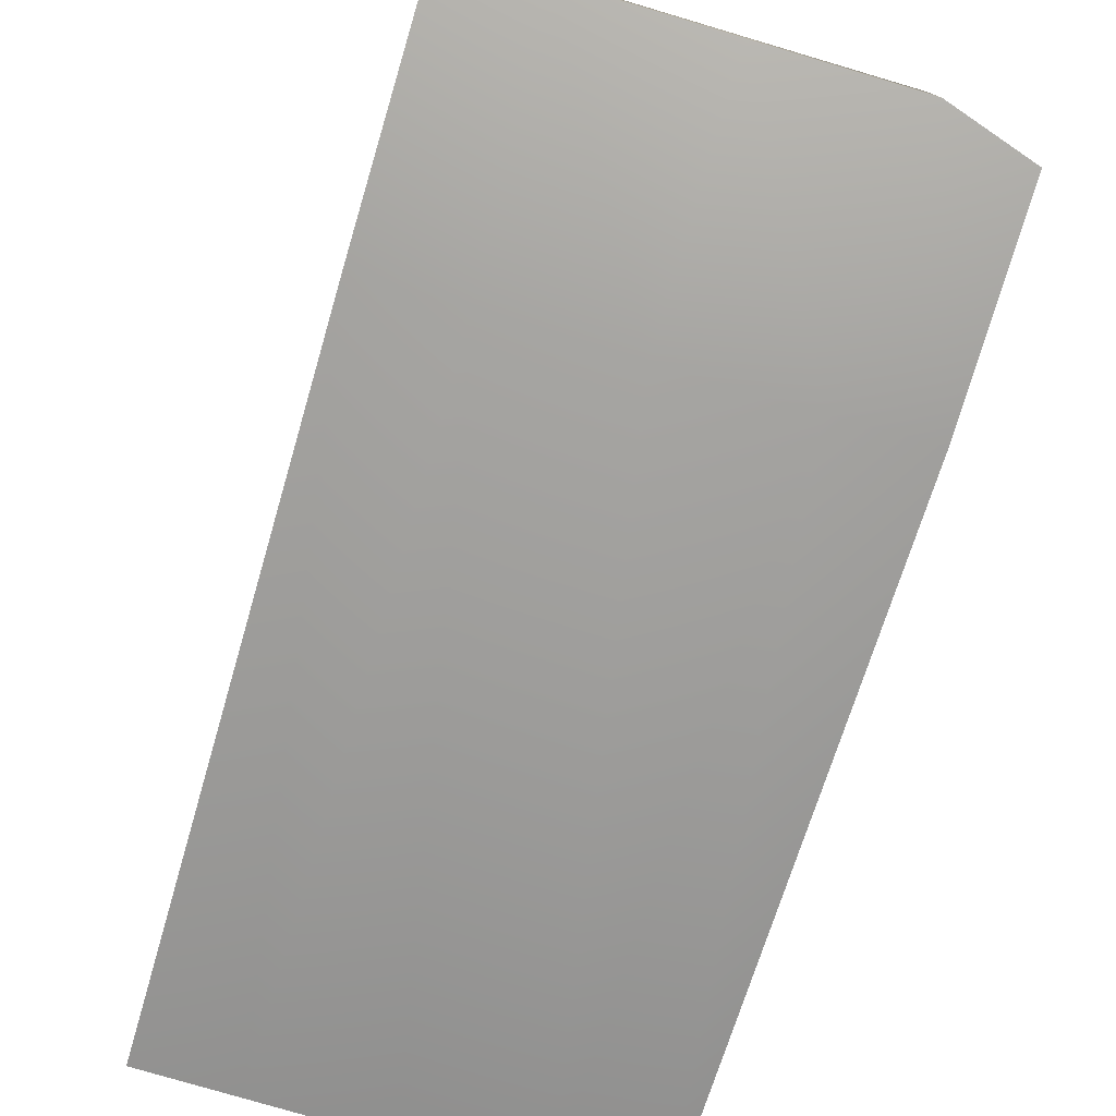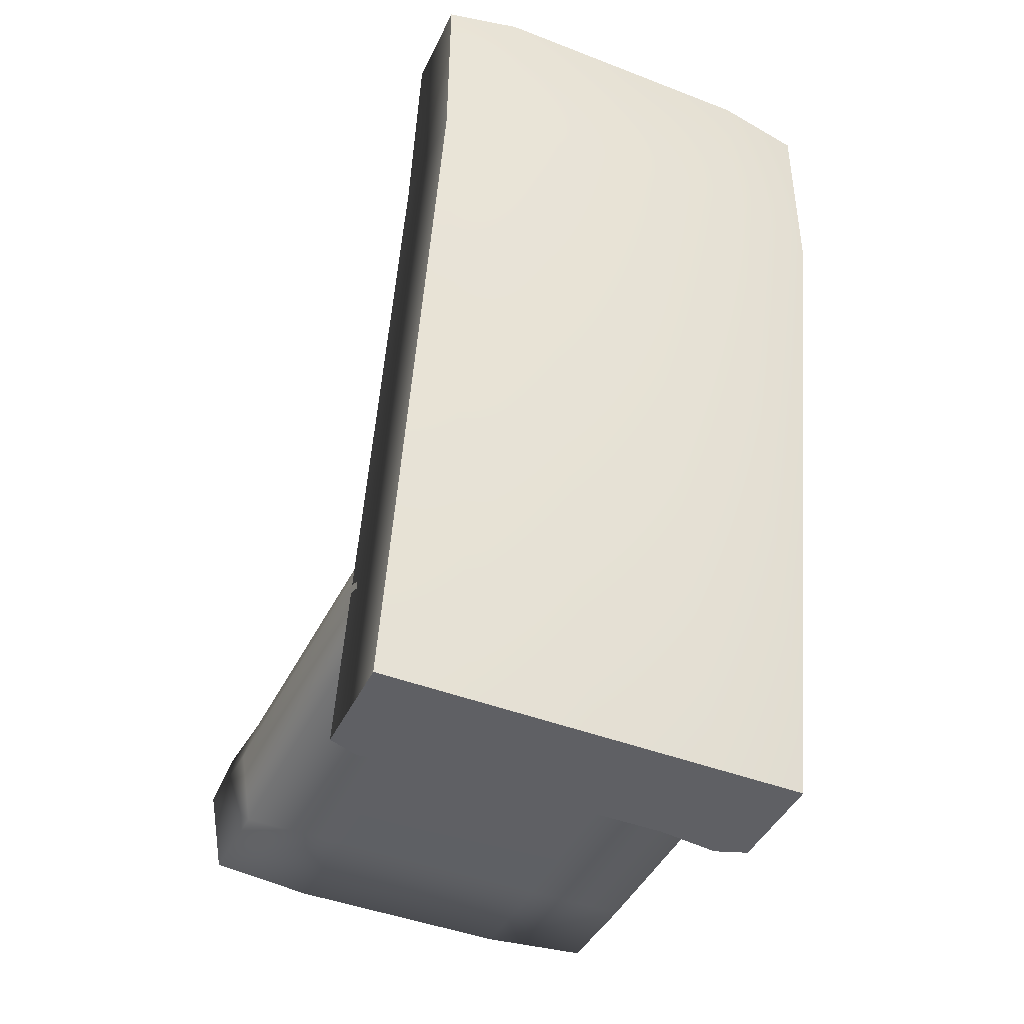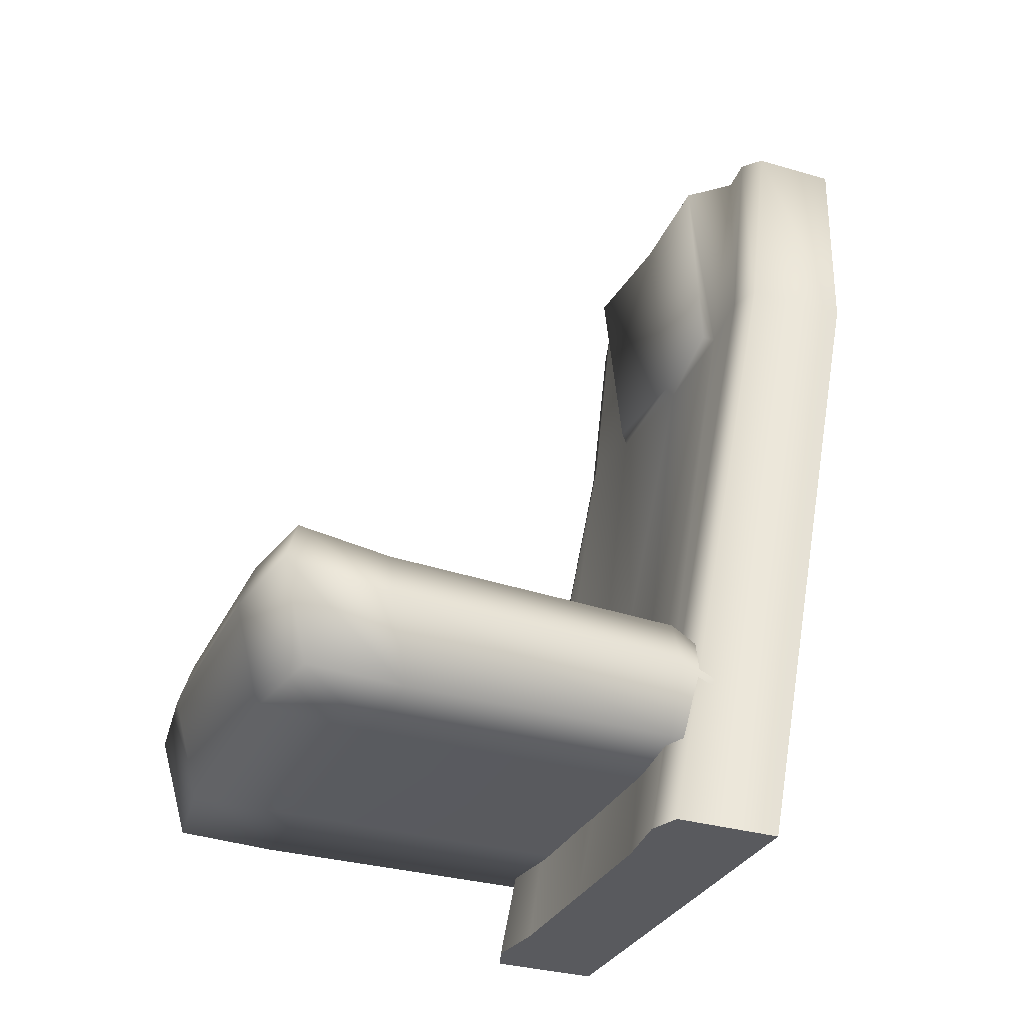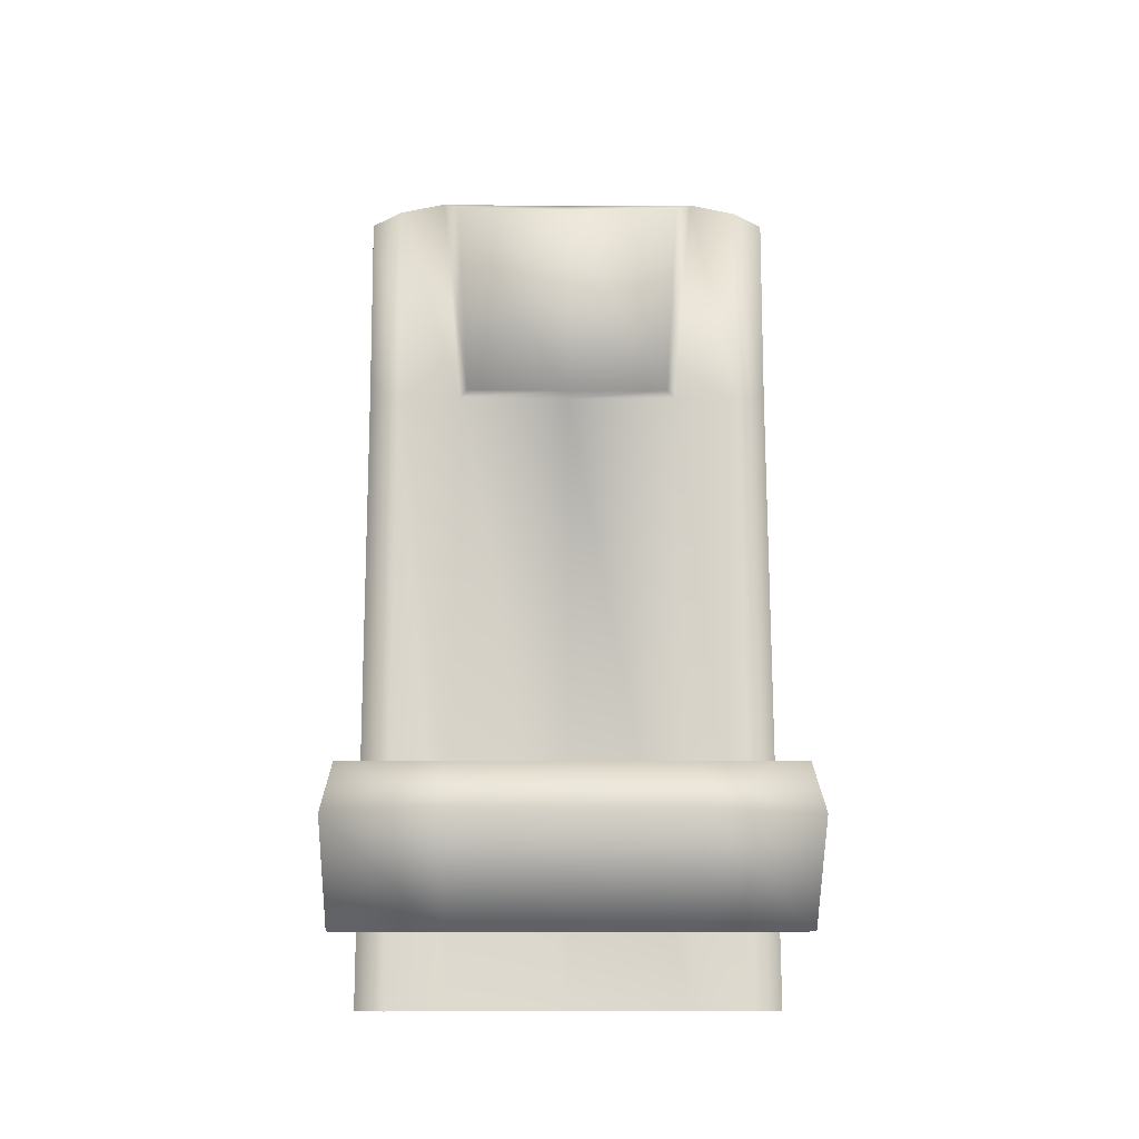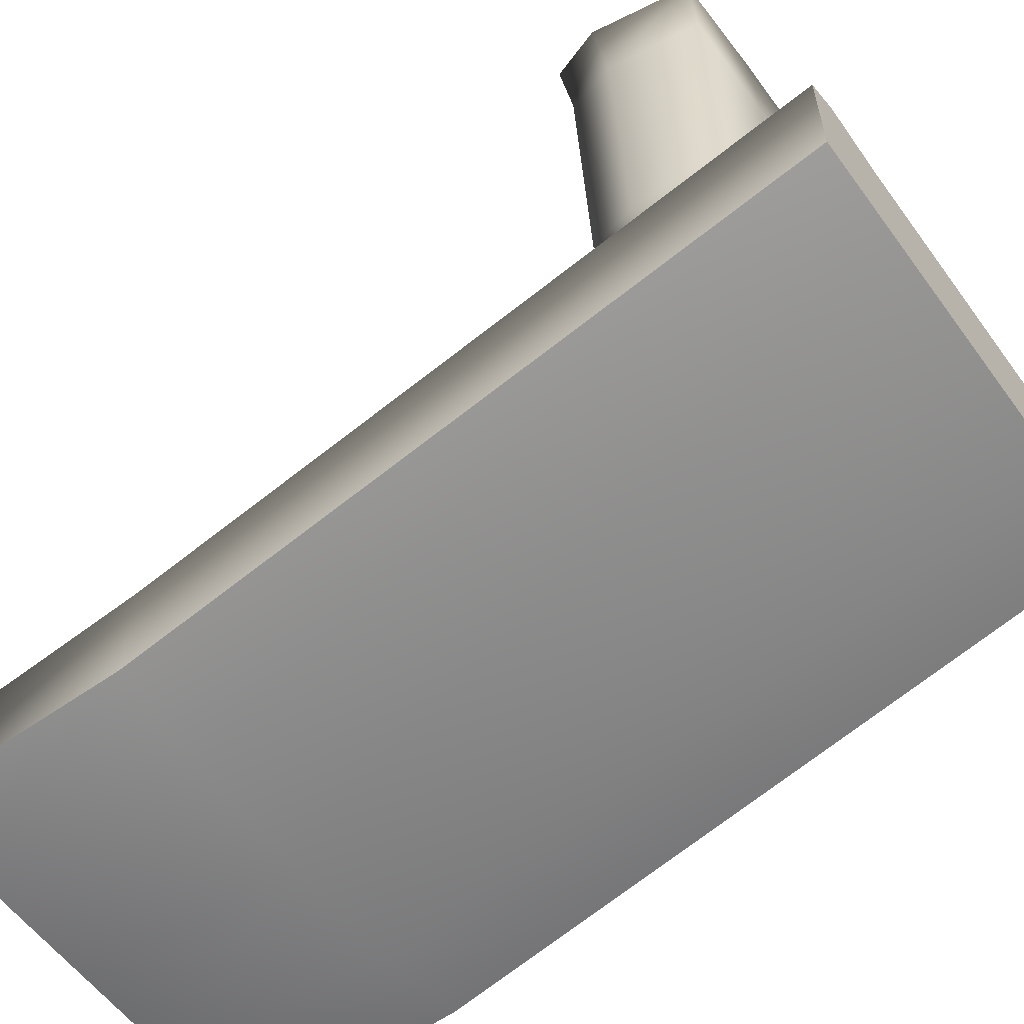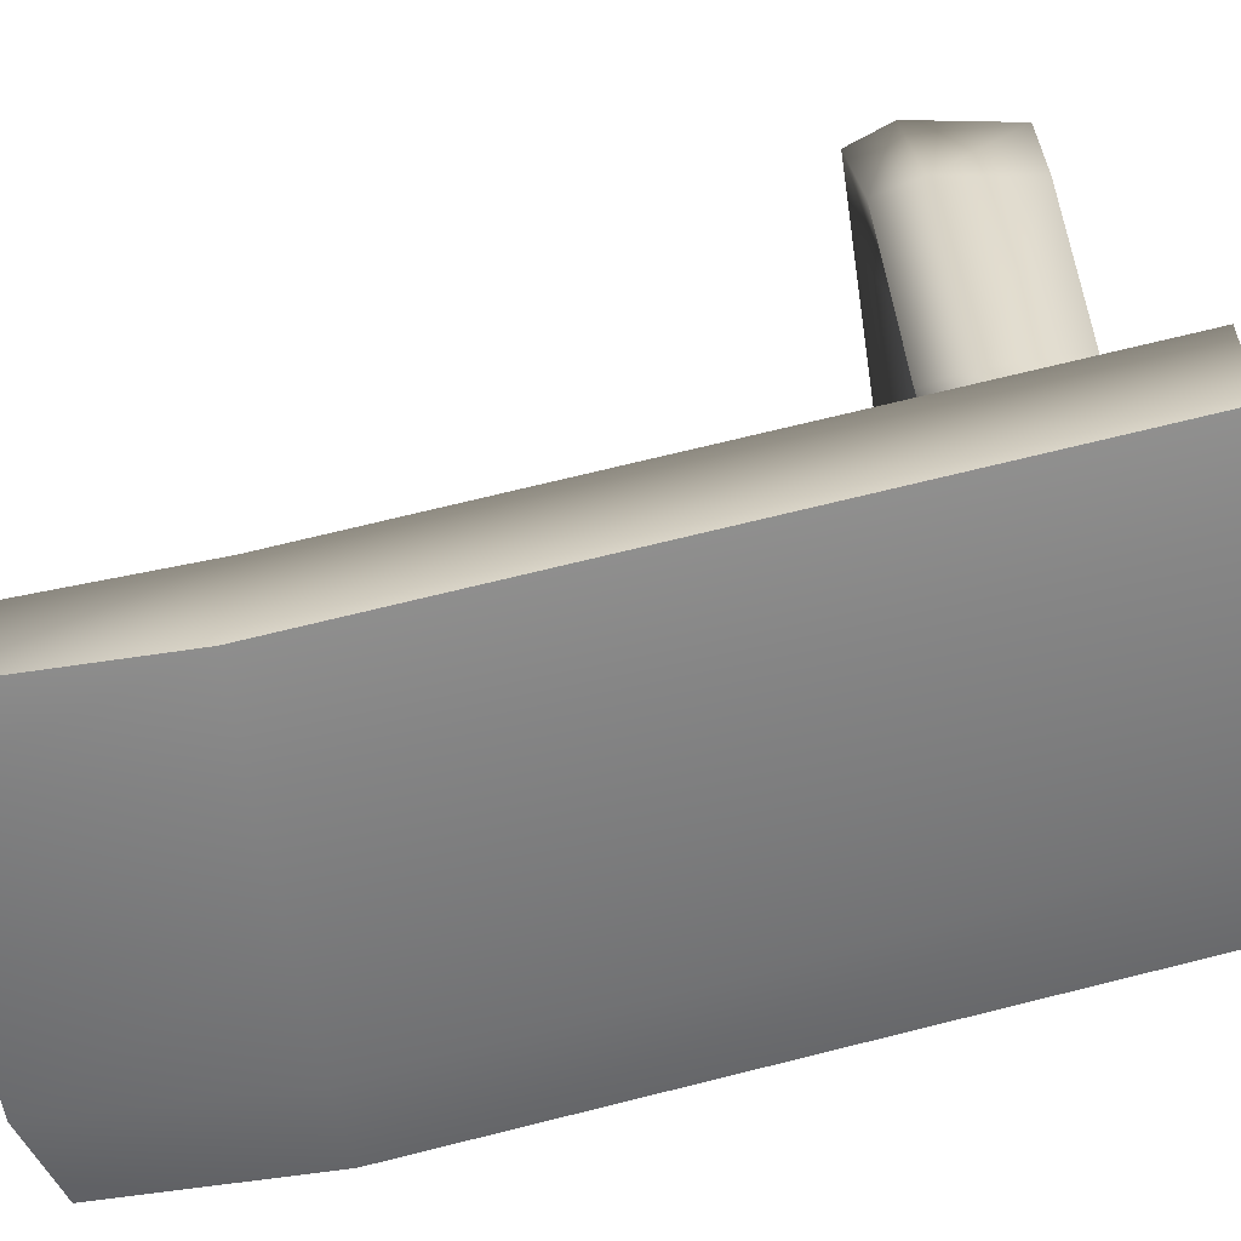
<metadata>
{"format":"obj","ext":"obj","renderer":"f3d","projection":"perspective","resolution":1024,"background":"white","views":[{"elev":-77.8,"azim":163.5,"up":"+Z"},{"elev":-43.9,"azim":155.6,"up":"+Y"},{"elev":-31.6,"azim":67.3,"up":"+Y"},{"elev":-6.9,"azim":-0.6,"up":"+Y"},{"elev":-58.0,"azim":-54.2,"up":"+Z"},{"elev":-57.1,"azim":-81.3,"up":"+Z"}]}
</metadata>
<code>
o Seat
v -25 10.37 3.828
v -25 109 -13.51
v -25 10.33 -8.493
v -25 109.1 -23.42
v 25 10.37 3.828
v 25 109 -13.51
v 25 10.33 -8.493
v 25 109.1 -23.42
v -25 85.99 -10.91
v -25 86.02 -23.1
v 25 86.02 -23.1
v 25 85.99 -10.91
v -14.28 10.37 4.227
v 14.28 10.37 4.227
v 15.91 112 -13.8
v -15.91 112 -13.8
v 13.61 85.95 -10.93
v -13.61 85.95 -10.93
v -14.28 10.33 -8.493
v -21.44 110.5 -12.56
v -21.44 85.97 -9.823
v -15.91 112 -23.42
v -21.44 10.37 5.128
v -14.28 86.02 -25.51
v 15.91 112 -23.42
v 21.44 10.37 5.128
v 14.28 86.02 -25.51
v 14.28 10.33 -8.493
v 21.44 110.5 -12.56
v 21.44 85.97 -9.823
v 13.89 109.8 -8.159
v -13.89 109.8 -8.159
v 12.64 86.78 -9.86
v -12.64 86.78 -9.86
v -0.003839 10.33 -8.493
v -0.004277 112 -23.42
v -0.003839 10.37 4.227
v -0.004277 112 -14.46
v -0.003658 85.95 -11.67
v -0.003839 86.02 -25.51
v -0.003735 109.8 -8.899
v -0.003399 86.78 -10.6
v -24.39 21.06 46.05
v -23.74 37.78 47.49
v -24.39 20.61 0.2144
v -23.74 32.45 -1.172
v 24.17 21.06 46.05
v 23.7 37.78 47.49
v 24.17 20.61 0.2144
v 23.7 32.45 -1.172
v -25 32.61 49.15
v -25 28.06 -1.56
v 25.09 28.06 -1.56
v 25.09 32.61 49.15
v 12.44 20.61 0.2144
v -12.82 20.61 0.2144
v -12.94 30.76 -1.445
v 12.83 30.76 -1.445
v -12.82 21.06 47.65
v 12.44 21.06 47.65
v 12.83 37.78 49.09
v -12.94 37.78 49.09
v 13.08 32.61 50.75
v -12.98 32.61 50.75
v -24.39 20.61 34.93
v -23.74 36.23 36.86
v 24.17 20.61 34.93
v 23.7 36.23 36.86
v 25.09 30.97 36.99
v -25 30.97 36.99
v 12.83 34.78 36.86
v -12.94 34.78 36.86
v -12.82 20.61 34.93
v 12.44 20.61 34.93
v -23.74 34.84 2.689
v 24.17 20.61 3.74
v -25 29.77 2.354
v -24.39 20.61 3.74
v 23.7 34.84 2.689
v 25.09 29.77 2.354
v 12.83 33.15 2.444
v -12.94 33.15 2.444
v -12.82 20.61 3.74
v 12.44 20.61 3.74
f 9 2 4 10
f 27 25 8 11
f 11 8 6 12
f 21 20 2 9
f 28 7 5 26
f 22 4 2 20
f 23 21 9 1
f 7 11 12 5
f 28 27 11 7
f 1 9 10 3
f 35 40 27 28
f 26 30 17 14
f 37 39 18 13
f 25 15 29
f 36 22 16 38
f 19 13 23
f 35 28 14 37
f 30 29 15 17
f 39 17 33 42
f 40 36 25 27
f 10 4 22 24
f 3 19 23 1
f 3 10 24 19
f 13 18 21 23
f 22 20 16
f 18 16 20 21
f 12 6 29 30
f 8 25 29 6
f 5 12 30 26
f 28 26 14
f 42 41 32 34
f 17 15 31 33
f 38 16 32 41
f 16 18 34 32
f 15 38 41 31
f 33 31 41 42
f 24 22 36 40
f 18 39 42 34
f 19 35 37 13
f 25 36 38 15
f 14 17 39 37
f 19 24 40 35
f 77 75 46 52
f 69 68 48 54
f 64 62 44 51
f 74 67 47 60
f 72 66 44 62
f 59 64 51 43
f 67 69 54 47
f 78 77 52 45
f 47 54 63 60
f 60 63 64 59
f 68 71 61 48
f 71 72 62 61
f 65 73 59 43
f 73 74 60 59
f 54 48 61 63
f 63 61 62 64
f 83 84 74 73
f 78 83 73 65
f 81 82 72 71
f 79 81 71 68
f 43 51 70 65
f 76 80 69 67
f 82 75 66 72
f 84 76 67 74
f 80 79 68 69
f 51 44 66 70
f 53 50 79 80
f 55 49 76 84
f 57 46 75 82
f 49 53 80 76
f 50 58 81 79
f 58 57 82 81
f 45 56 83 78
f 56 55 84 83
f 65 70 77 78
f 70 66 75 77

</code>
